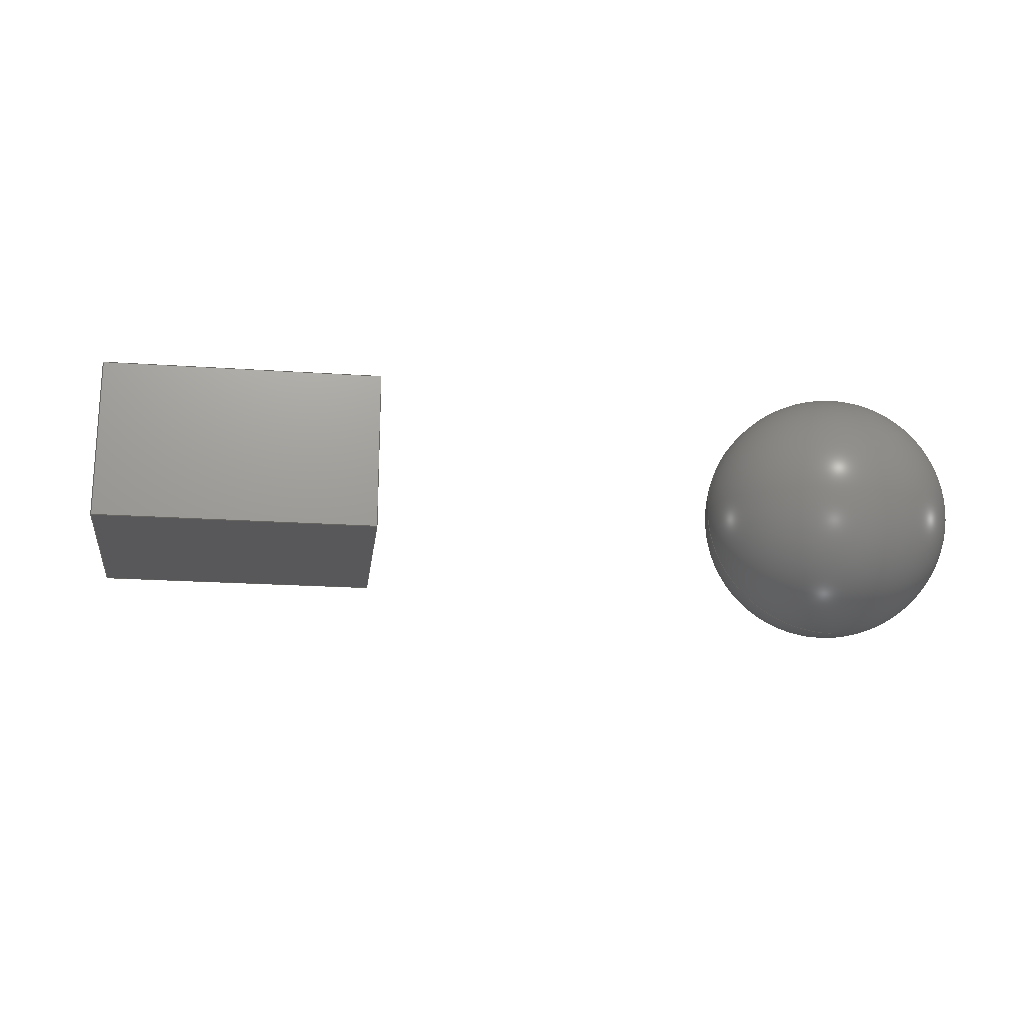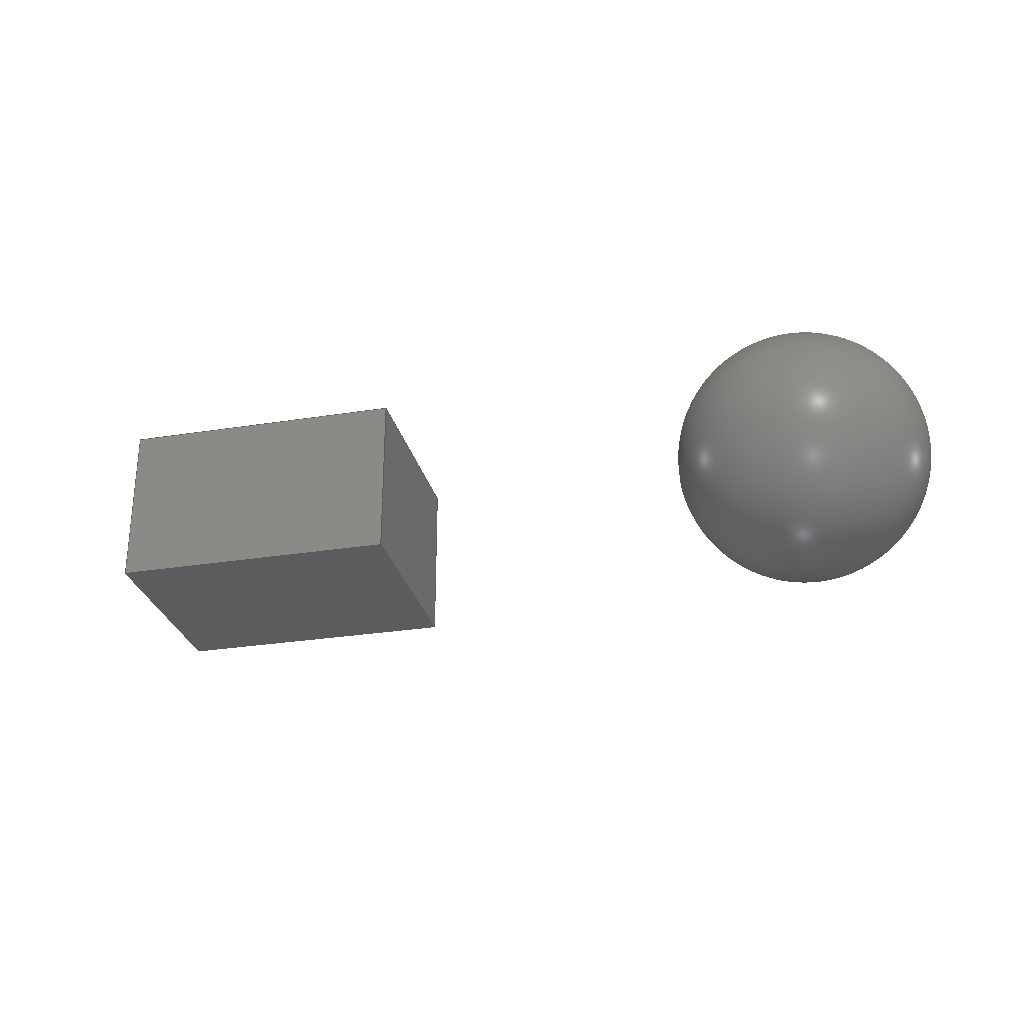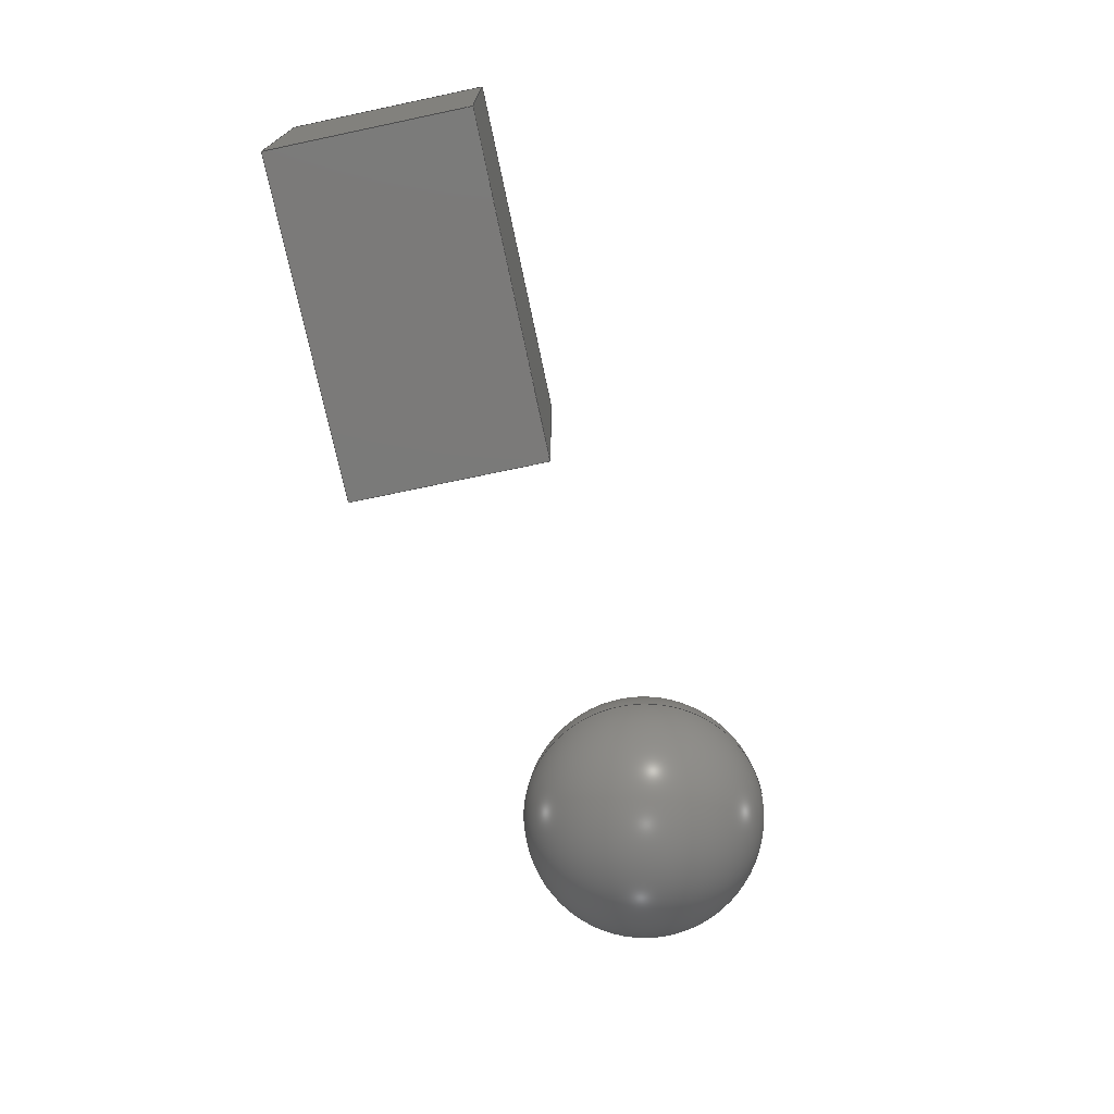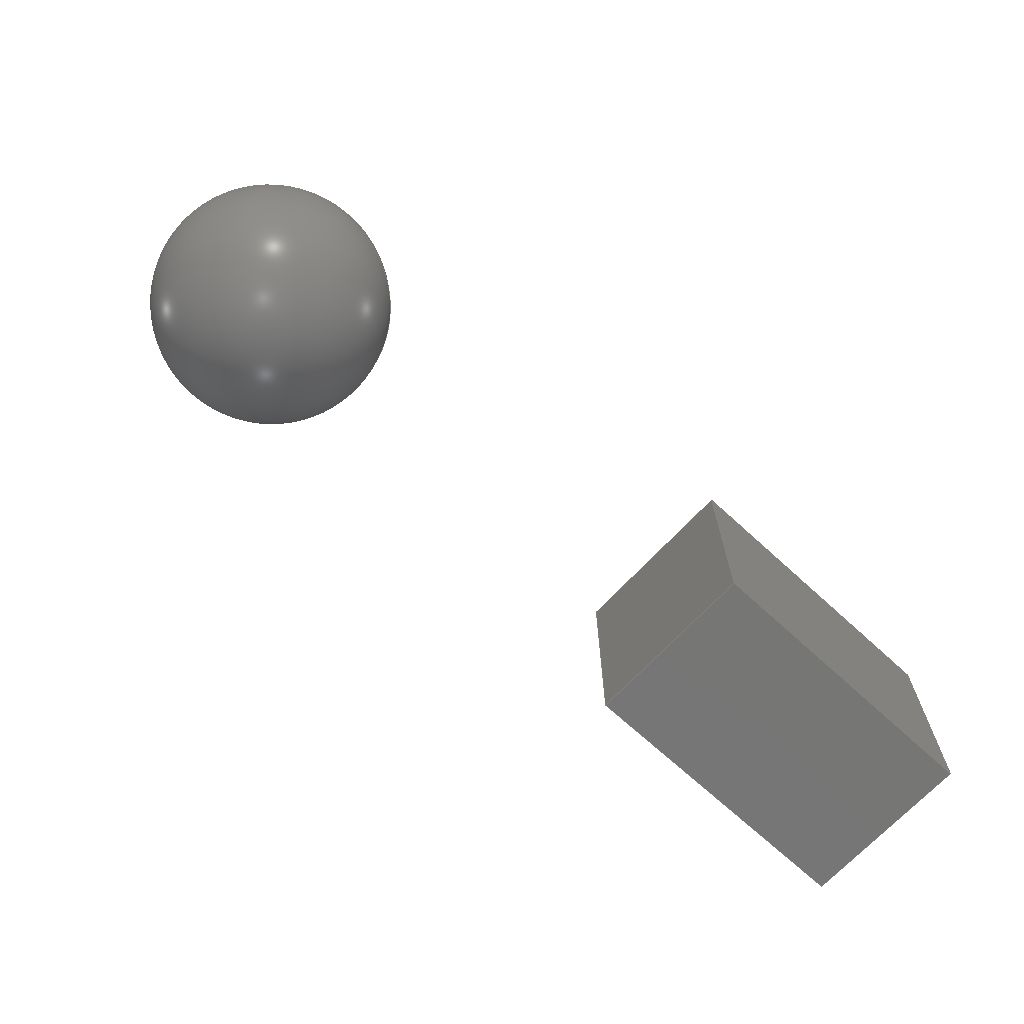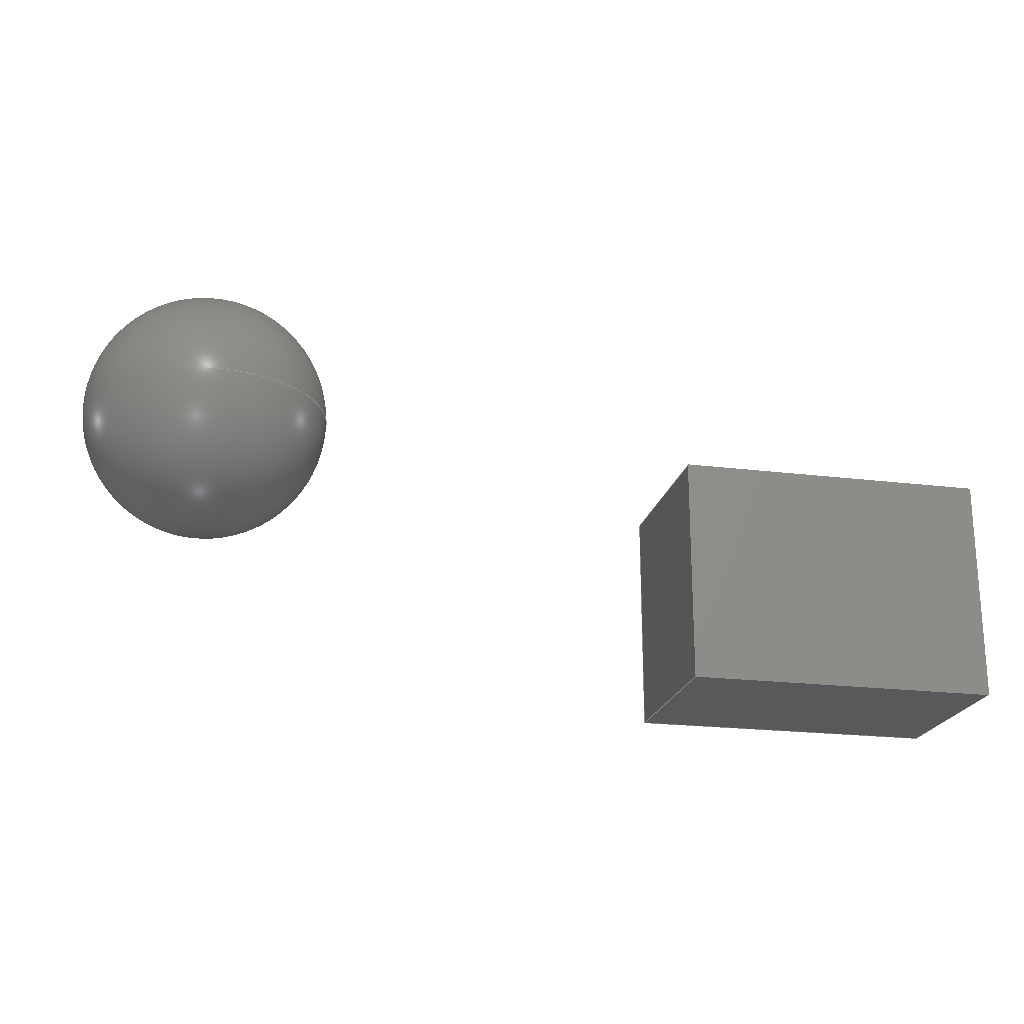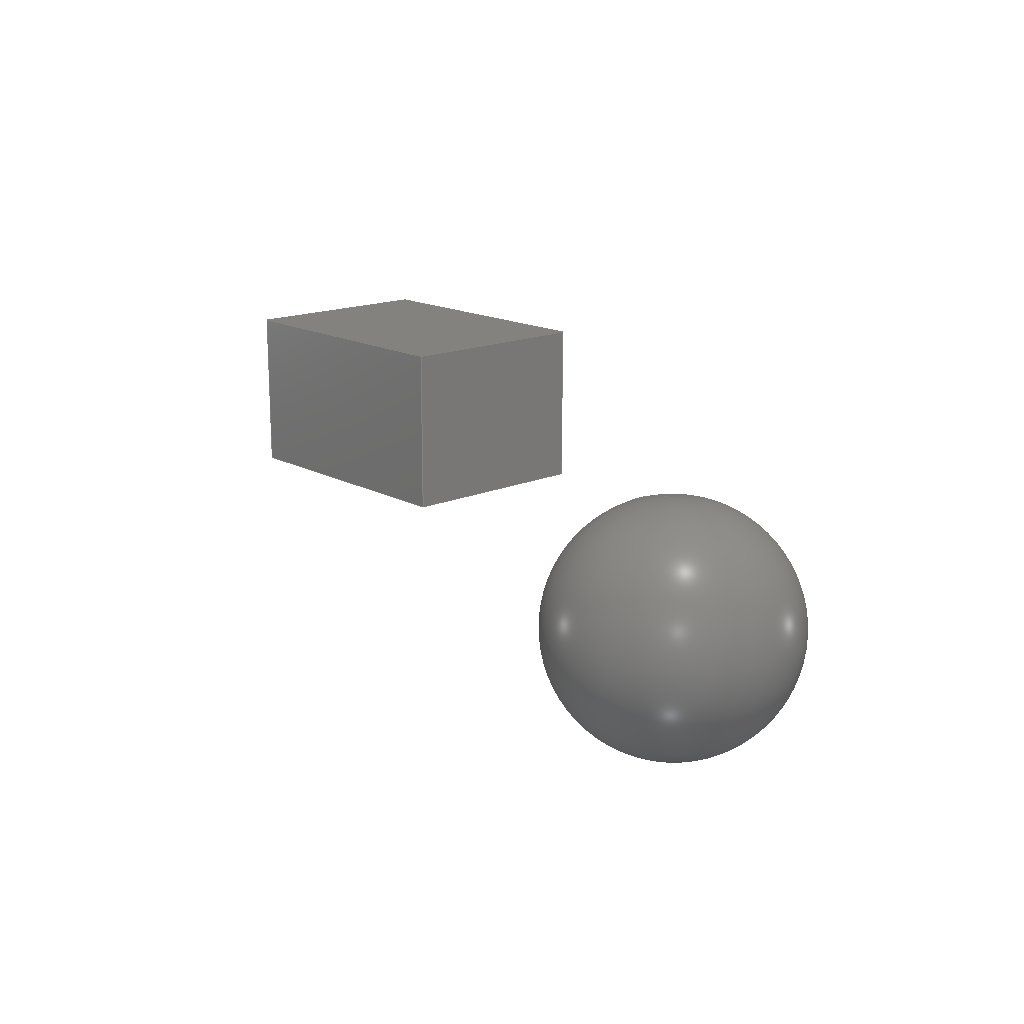
<metadata>
{"format":"step","ext":"stp","renderer":"f3d","projection":"perspective","resolution":1024,"background":"white","views":[{"elev":-20.0,"azim":172.8,"up":"+Z"},{"elev":-28.6,"azim":-166.5,"up":"+Z"},{"elev":-73.3,"azim":101.9,"up":"+Y"},{"elev":-68.6,"azim":-42.7,"up":"+Y"},{"elev":-21.2,"azim":-12.4,"up":"+Y"},{"elev":16.4,"azim":-131.9,"up":"+Z"}]}
</metadata>
<code>
ISO-10303-21;
DATA;
#1=SHAPE_REPRESENTATION_RELATIONSHIP('None',
'relationship between _model1-None and _model1-None',#13,#2);
#2=ADVANCED_BREP_SHAPE_REPRESENTATION('_model1-None',(#33,#34),#197);
#3=SHAPE_DEFINITION_REPRESENTATION(#4,#13);
#4=PRODUCT_DEFINITION_SHAPE('','',#5);
#5=PRODUCT_DEFINITION(' ','',#7,#6);
#6=PRODUCT_DEFINITION_CONTEXT('part definition',#12,'design');
#7=PRODUCT_DEFINITION_FORMATION_WITH_SPECIFIED_SOURCE(' ',' ',#9,
 .NOT_KNOWN.);
#8=PRODUCT_RELATED_PRODUCT_CATEGORY('part','',(#9));
#9=PRODUCT('_model1','_model1',' ',(#10));
#10=PRODUCT_CONTEXT(' ',#12,'mechanical');
#11=APPLICATION_PROTOCOL_DEFINITION('international standard',
'automotive_design',2010,#12);
#12=APPLICATION_CONTEXT(
'core data for automotive mechanical design processes');
#13=SHAPE_REPRESENTATION('_model1-None',(#131),#197);
#14=SPHERICAL_SURFACE('',#138,50);
#15=FACE_BOUND('',#16,.T.);
#16=VERTEX_LOOP('',#94);
#17=PRESENTATION_LAYER_ASSIGNMENT('1','Layer 1',(#33,#34));
#18=STYLED_ITEM('',(#20),#33);
#19=STYLED_ITEM('',(#21),#34);
#20=PRESENTATION_STYLE_ASSIGNMENT((#22));
#21=PRESENTATION_STYLE_ASSIGNMENT((#23));
#22=SURFACE_STYLE_USAGE(.BOTH.,#24);
#23=SURFACE_STYLE_USAGE(.BOTH.,#25);
#24=SURFACE_SIDE_STYLE('',(#26));
#25=SURFACE_SIDE_STYLE('',(#27));
#26=SURFACE_STYLE_FILL_AREA(#28);
#27=SURFACE_STYLE_FILL_AREA(#29);
#28=FILL_AREA_STYLE('',(#30));
#29=FILL_AREA_STYLE('',(#31));
#30=FILL_AREA_STYLE_COLOUR('',#32);
#31=FILL_AREA_STYLE_COLOUR('',#32);
#32=COLOUR_RGB('orange',1,0.6,0);
#33=MANIFOLD_SOLID_BREP('',#35);
#34=MANIFOLD_SOLID_BREP('',#36);
#35=CLOSED_SHELL('',(#37,#38,#39,#40,#41,#42));
#36=CLOSED_SHELL('',(#43));
#37=ADVANCED_FACE('',(#50),#44,.T.);
#38=ADVANCED_FACE('',(#51),#45,.T.);
#39=ADVANCED_FACE('',(#52),#46,.T.);
#40=ADVANCED_FACE('',(#53),#47,.T.);
#41=ADVANCED_FACE('',(#54),#48,.F.);
#42=ADVANCED_FACE('',(#55),#49,.T.);
#43=ADVANCED_FACE('',(#15),#14,.T.);
#44=PLANE('',#132);
#45=PLANE('',#133);
#46=PLANE('',#134);
#47=PLANE('',#135);
#48=PLANE('',#136);
#49=PLANE('',#137);
#50=FACE_OUTER_BOUND('',#56,.T.);
#51=FACE_OUTER_BOUND('',#57,.T.);
#52=FACE_OUTER_BOUND('',#58,.T.);
#53=FACE_OUTER_BOUND('',#59,.T.);
#54=FACE_OUTER_BOUND('',#60,.T.);
#55=FACE_OUTER_BOUND('',#61,.T.);
#56=EDGE_LOOP('',(#62,#63,#64,#65));
#57=EDGE_LOOP('',(#66,#67,#68,#69));
#58=EDGE_LOOP('',(#70,#71,#72,#73));
#59=EDGE_LOOP('',(#74,#75,#76,#77));
#60=EDGE_LOOP('',(#78,#79,#80,#81));
#61=EDGE_LOOP('',(#82,#83,#84,#85));
#62=ORIENTED_EDGE('',*,*,#95,.F.);
#63=ORIENTED_EDGE('',*,*,#96,.F.);
#64=ORIENTED_EDGE('',*,*,#97,.T.);
#65=ORIENTED_EDGE('',*,*,#98,.T.);
#66=ORIENTED_EDGE('',*,*,#99,.F.);
#67=ORIENTED_EDGE('',*,*,#98,.F.);
#68=ORIENTED_EDGE('',*,*,#100,.T.);
#69=ORIENTED_EDGE('',*,*,#101,.T.);
#70=ORIENTED_EDGE('',*,*,#102,.F.);
#71=ORIENTED_EDGE('',*,*,#101,.F.);
#72=ORIENTED_EDGE('',*,*,#103,.T.);
#73=ORIENTED_EDGE('',*,*,#104,.T.);
#74=ORIENTED_EDGE('',*,*,#105,.F.);
#75=ORIENTED_EDGE('',*,*,#104,.F.);
#76=ORIENTED_EDGE('',*,*,#106,.T.);
#77=ORIENTED_EDGE('',*,*,#96,.T.);
#78=ORIENTED_EDGE('',*,*,#97,.F.);
#79=ORIENTED_EDGE('',*,*,#106,.F.);
#80=ORIENTED_EDGE('',*,*,#103,.F.);
#81=ORIENTED_EDGE('',*,*,#100,.F.);
#82=ORIENTED_EDGE('',*,*,#95,.T.);
#83=ORIENTED_EDGE('',*,*,#99,.T.);
#84=ORIENTED_EDGE('',*,*,#102,.T.);
#85=ORIENTED_EDGE('',*,*,#105,.T.);
#86=VERTEX_POINT('',#169);
#87=VERTEX_POINT('',#170);
#88=VERTEX_POINT('',#172);
#89=VERTEX_POINT('',#174);
#90=VERTEX_POINT('',#178);
#91=VERTEX_POINT('',#180);
#92=VERTEX_POINT('',#184);
#93=VERTEX_POINT('',#186);
#94=VERTEX_POINT('',#194);
#95=EDGE_CURVE('',#86,#87,#107,.T.);
#96=EDGE_CURVE('',#88,#86,#108,.T.);
#97=EDGE_CURVE('',#88,#89,#109,.T.);
#98=EDGE_CURVE('',#89,#87,#110,.T.);
#99=EDGE_CURVE('',#87,#90,#111,.T.);
#100=EDGE_CURVE('',#89,#91,#112,.T.);
#101=EDGE_CURVE('',#91,#90,#113,.T.);
#102=EDGE_CURVE('',#90,#92,#114,.T.);
#103=EDGE_CURVE('',#91,#93,#115,.T.);
#104=EDGE_CURVE('',#93,#92,#116,.T.);
#105=EDGE_CURVE('',#92,#86,#117,.T.);
#106=EDGE_CURVE('',#93,#88,#118,.T.);
#107=LINE('',#168,#119);
#108=LINE('',#171,#120);
#109=LINE('',#173,#121);
#110=LINE('',#175,#122);
#111=LINE('',#177,#123);
#112=LINE('',#179,#124);
#113=LINE('',#181,#125);
#114=LINE('',#183,#126);
#115=LINE('',#185,#127);
#116=LINE('',#187,#128);
#117=LINE('',#189,#129);
#118=LINE('',#190,#130);
#119=VECTOR('',#141,1);
#120=VECTOR('',#142,1);
#121=VECTOR('',#143,1);
#122=VECTOR('',#144,1);
#123=VECTOR('',#147,1);
#124=VECTOR('',#148,1);
#125=VECTOR('',#149,1);
#126=VECTOR('',#152,1);
#127=VECTOR('',#153,1);
#128=VECTOR('',#154,1);
#129=VECTOR('',#157,1);
#130=VECTOR('',#158,1);
#131=AXIS2_PLACEMENT_3D('',#167,#139,#140);
#132=AXIS2_PLACEMENT_3D('',#176,#145,#146);
#133=AXIS2_PLACEMENT_3D('',#182,#150,#151);
#134=AXIS2_PLACEMENT_3D('',#188,#155,#156);
#135=AXIS2_PLACEMENT_3D('',#191,#159,#160);
#136=AXIS2_PLACEMENT_3D('',#192,#161,#162);
#137=AXIS2_PLACEMENT_3D('',#193,#163,#164);
#138=AXIS2_PLACEMENT_3D('',#195,#165,#166);
#139=DIRECTION('',(0,0,1));
#140=DIRECTION('',(1,0,0));
#141=DIRECTION('',(0,-1,0));
#142=DIRECTION('',(0,0,1));
#143=DIRECTION('',(0,-1,0));
#144=DIRECTION('',(0,0,1));
#145=DIRECTION('',(-1,0,0));
#146=DIRECTION('',(0,0,1));
#147=DIRECTION('',(1,0,0));
#148=DIRECTION('',(1,0,0));
#149=DIRECTION('',(0,0,1));
#150=DIRECTION('',(0,-1,0));
#151=DIRECTION('',(0,0,-1));
#152=DIRECTION('',(0,1,0));
#153=DIRECTION('',(0,1,0));
#154=DIRECTION('',(0,0,1));
#155=DIRECTION('',(1,0,0));
#156=DIRECTION('',(0,0,-1));
#157=DIRECTION('',(-1,0,0));
#158=DIRECTION('',(-1,0,0));
#159=DIRECTION('',(0,1,0));
#160=DIRECTION('',(0,0,1));
#161=DIRECTION('',(0,0,1));
#162=DIRECTION('',(1,0,0));
#163=DIRECTION('',(0,0,1));
#164=DIRECTION('',(1,0,0));
#165=DIRECTION('',(0,0,1));
#166=DIRECTION('',(1,0,0));
#167=CARTESIAN_POINT('',(0,0,0));
#168=CARTESIAN_POINT('',(-75.58,36.92,70));
#169=CARTESIAN_POINT('',(-75.58,36.92,70));
#170=CARTESIAN_POINT('',(-75.58,-50,70));
#171=CARTESIAN_POINT('',(-75.58,36.92,0.05));
#172=CARTESIAN_POINT('',(-75.58,36.92,0.05));
#173=CARTESIAN_POINT('',(-75.58,36.92,0.05));
#174=CARTESIAN_POINT('',(-75.58,-50,0.05));
#175=CARTESIAN_POINT('',(-75.58,-50,0.05));
#176=CARTESIAN_POINT('',(-75.58,36.92,0.05));
#177=CARTESIAN_POINT('',(-75.58,-50,70));
#178=CARTESIAN_POINT('',(44.42,-50,70));
#179=CARTESIAN_POINT('',(-75.58,-50,0.05));
#180=CARTESIAN_POINT('',(44.42,-50,0.05));
#181=CARTESIAN_POINT('',(44.42,-50,0.05));
#182=CARTESIAN_POINT('',(-75.58,-50,0.05));
#183=CARTESIAN_POINT('',(44.42,-50,70));
#184=CARTESIAN_POINT('',(44.42,36.92,70));
#185=CARTESIAN_POINT('',(44.42,-50,0.05));
#186=CARTESIAN_POINT('',(44.42,36.92,0.05));
#187=CARTESIAN_POINT('',(44.42,36.92,0.05));
#188=CARTESIAN_POINT('',(44.42,-50,0.05));
#189=CARTESIAN_POINT('',(44.42,36.92,70));
#190=CARTESIAN_POINT('',(44.42,36.92,0.05));
#191=CARTESIAN_POINT('',(44.42,36.92,0.05));
#192=CARTESIAN_POINT('',(0,0,0.05));
#193=CARTESIAN_POINT('',(0,0,70));
#194=CARTESIAN_POINT('',(-212.4,69.52,0));
#195=CARTESIAN_POINT('',(-262.4,69.52,0));
#196=MECHANICAL_DESIGN_GEOMETRIC_PRESENTATION_REPRESENTATION('',(#18,#19),
#197);
#197=(
GEOMETRIC_REPRESENTATION_CONTEXT(3)
GLOBAL_UNCERTAINTY_ASSIGNED_CONTEXT((#198))
GLOBAL_UNIT_ASSIGNED_CONTEXT((#204,#200,#199))
REPRESENTATION_CONTEXT('_model1','TOP_LEVEL_ASSEMBLY_PART')
);
#198=UNCERTAINTY_MEASURE_WITH_UNIT(LENGTH_MEASURE(2e-05),#204,
'DISTANCE_ACCURACY_VALUE','Maximum Tolerance applied to model');
#199=(
NAMED_UNIT(*)
SI_UNIT($,.STERADIAN.)
SOLID_ANGLE_UNIT()
);
#200=(
CONVERSION_BASED_UNIT('DEGREE',#202)
NAMED_UNIT(#201)
PLANE_ANGLE_UNIT()
);
#201=DIMENSIONAL_EXPONENTS(0,0,0,0,0,0,0);
#202=PLANE_ANGLE_MEASURE_WITH_UNIT(PLANE_ANGLE_MEASURE(0.01745),#203);
#203=(
NAMED_UNIT(*)
PLANE_ANGLE_UNIT()
SI_UNIT($,.RADIAN.)
);
#204=(
LENGTH_UNIT()
NAMED_UNIT(*)
SI_UNIT(.MILLI.,.METRE.)
);
ENDSEC;
END-ISO-10303-21;

</code>
